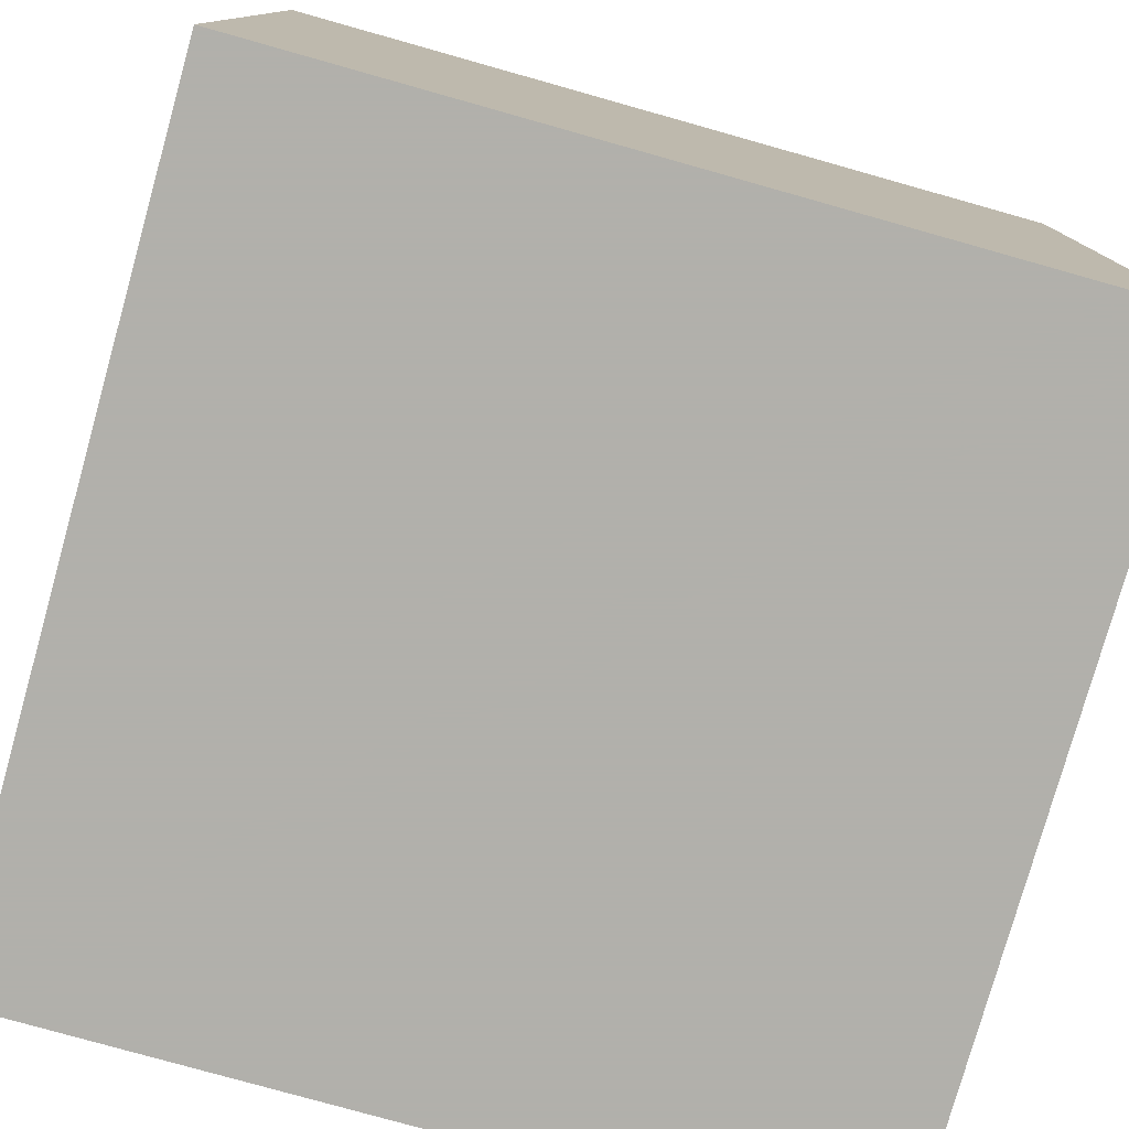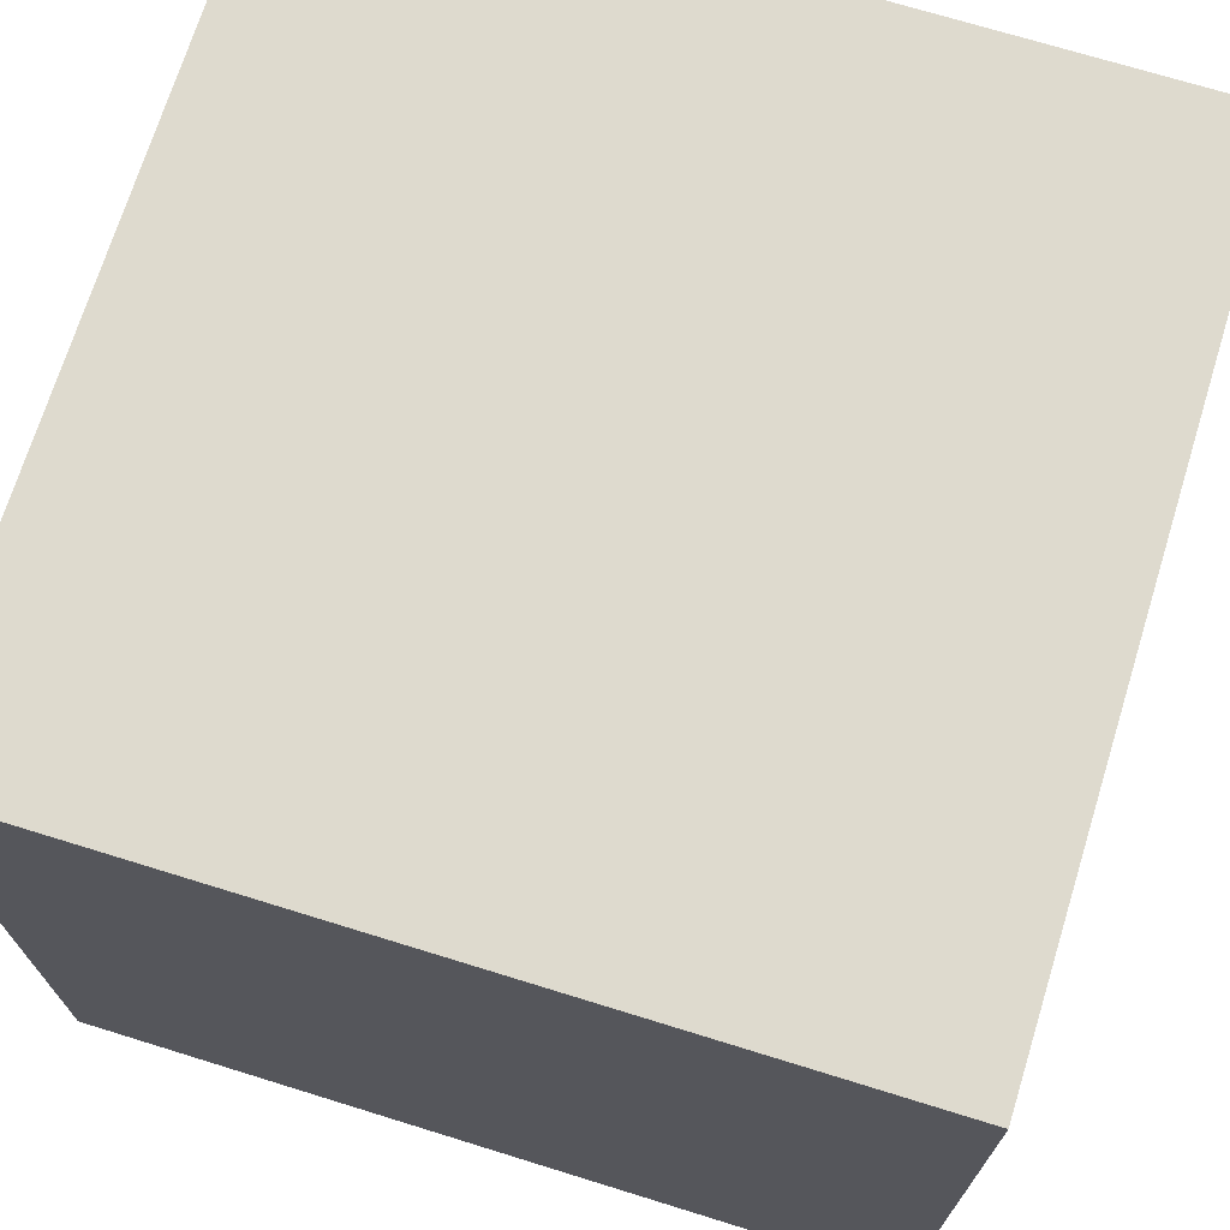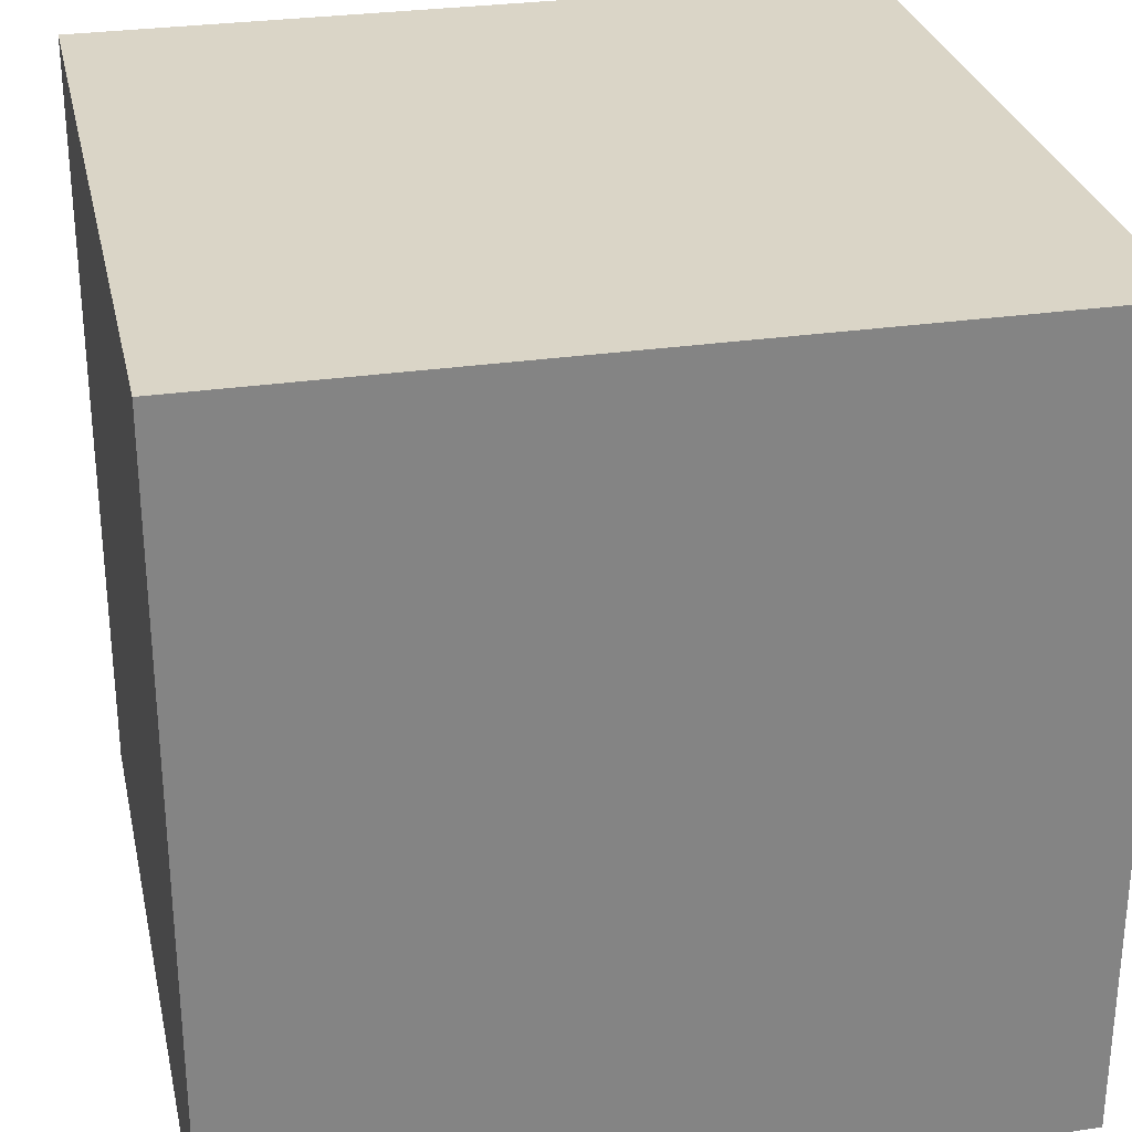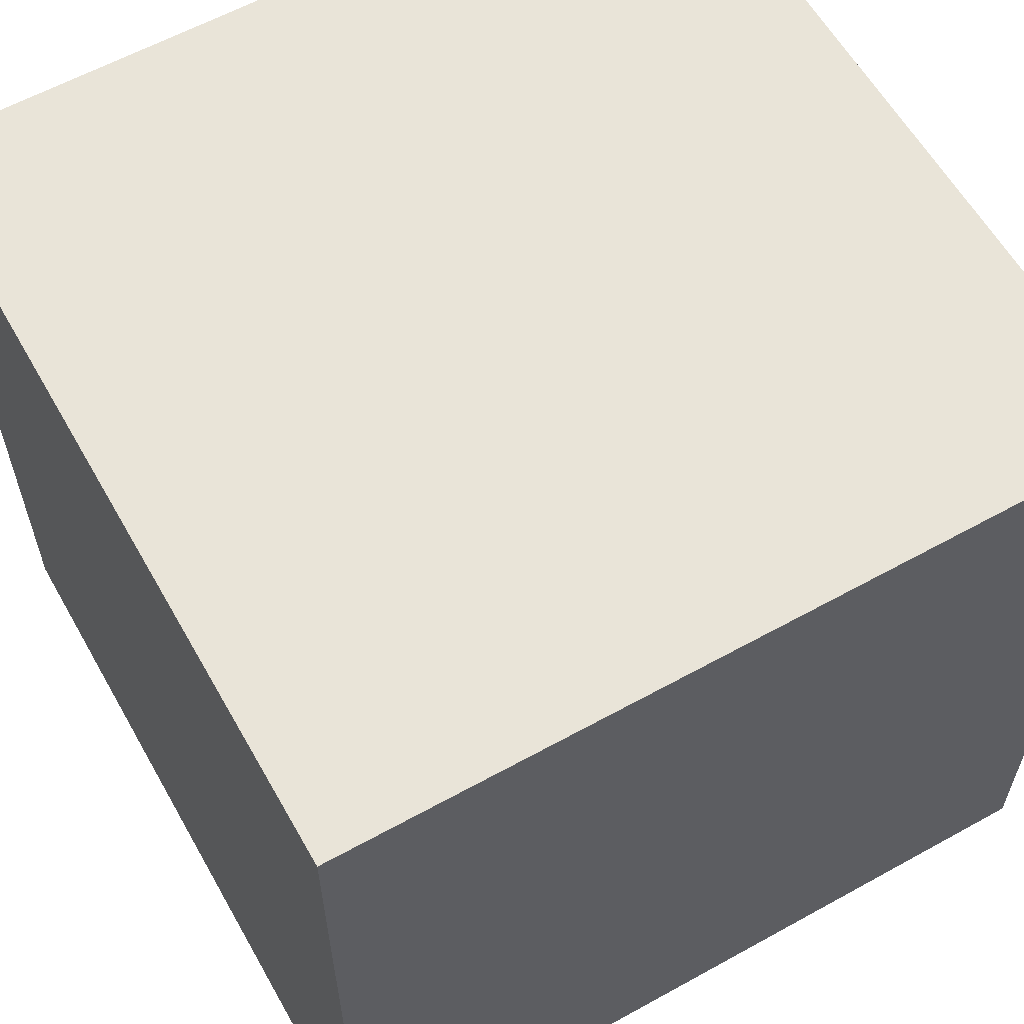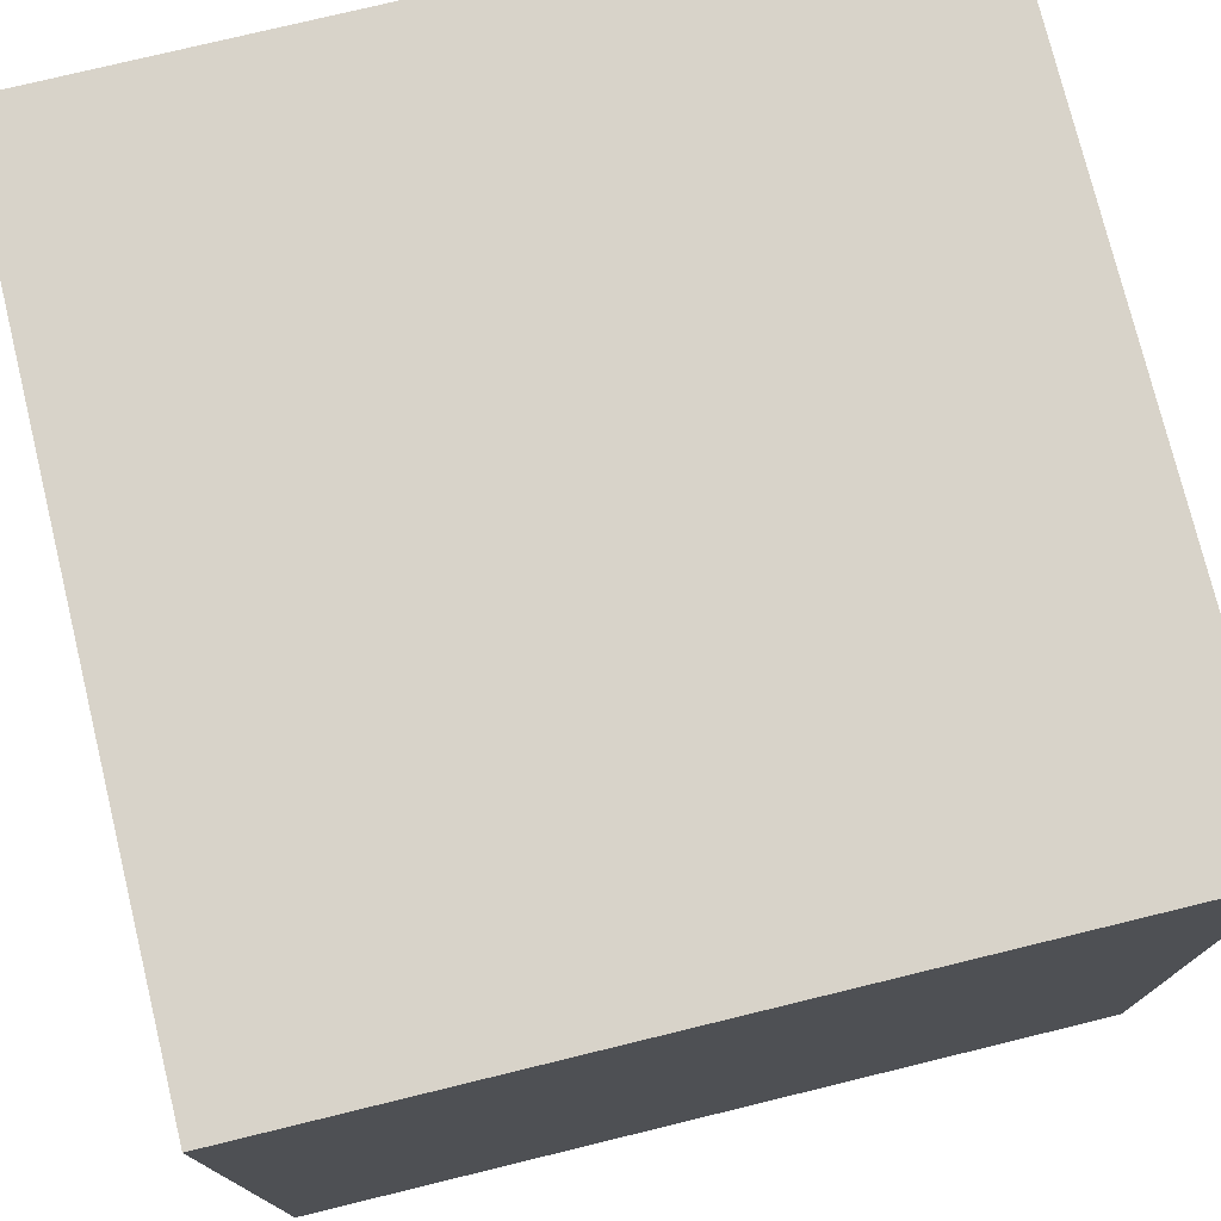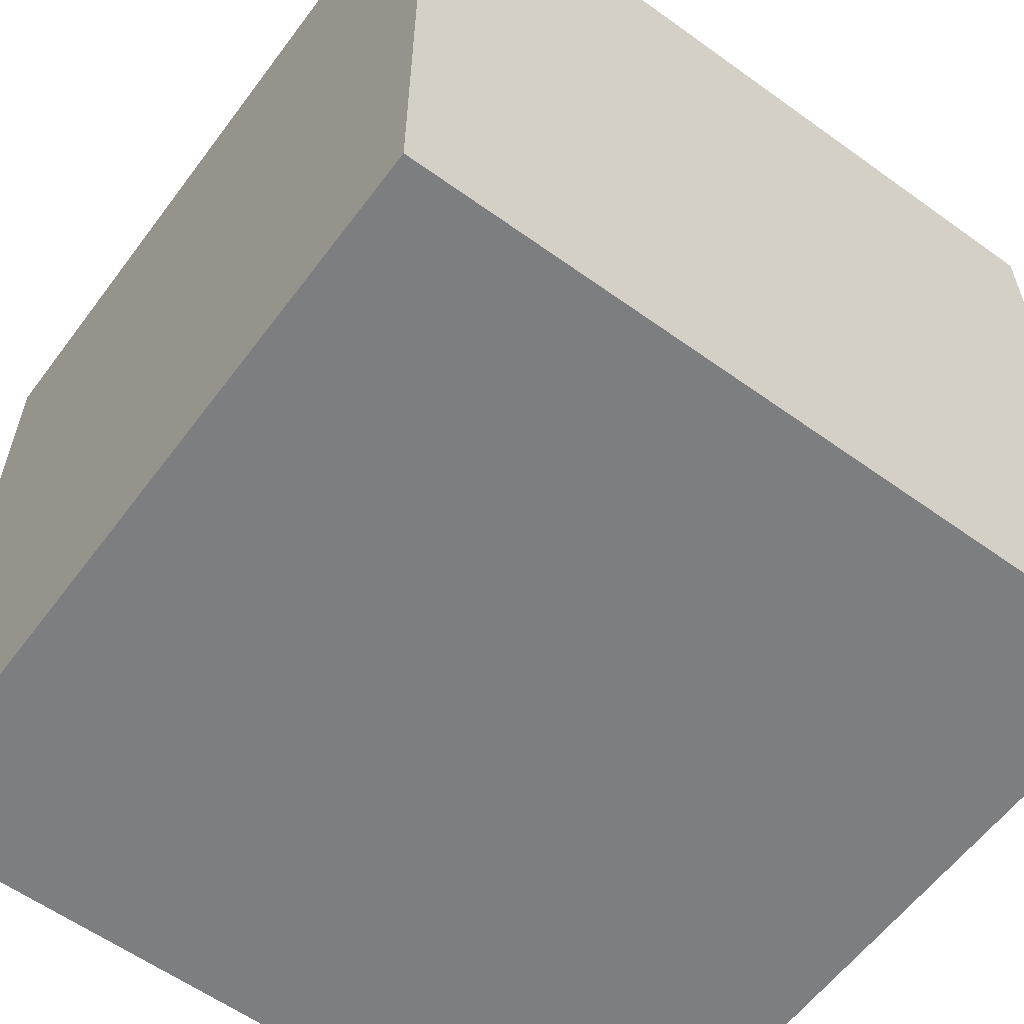
<metadata>
{"format":"obj","ext":"obj","renderer":"f3d","projection":"perspective","resolution":1024,"background":"white","views":[{"elev":-78.5,"azim":164.3,"up":"+Y"},{"elev":71.2,"azim":107.2,"up":"+Y"},{"elev":29.0,"azim":-12.3,"up":"+Z"},{"elev":60.3,"azim":60.5,"up":"+Y"},{"elev":76.0,"azim":166.3,"up":"+Y"},{"elev":-59.3,"azim":-126.5,"up":"+Z"}]}
</metadata>
<code>
v 0 0 0
v 0 0 1
v 1 0 0
v 1 0 1
v 1 1 0
v 1 1 1
v 0 1 0
v 0 1 1
f 1 3 4 2
f 3 5 6 4
f 5 7 8 6
f 7 1 2 8
f 7 5 3 1
f 4 6 8 2

</code>
